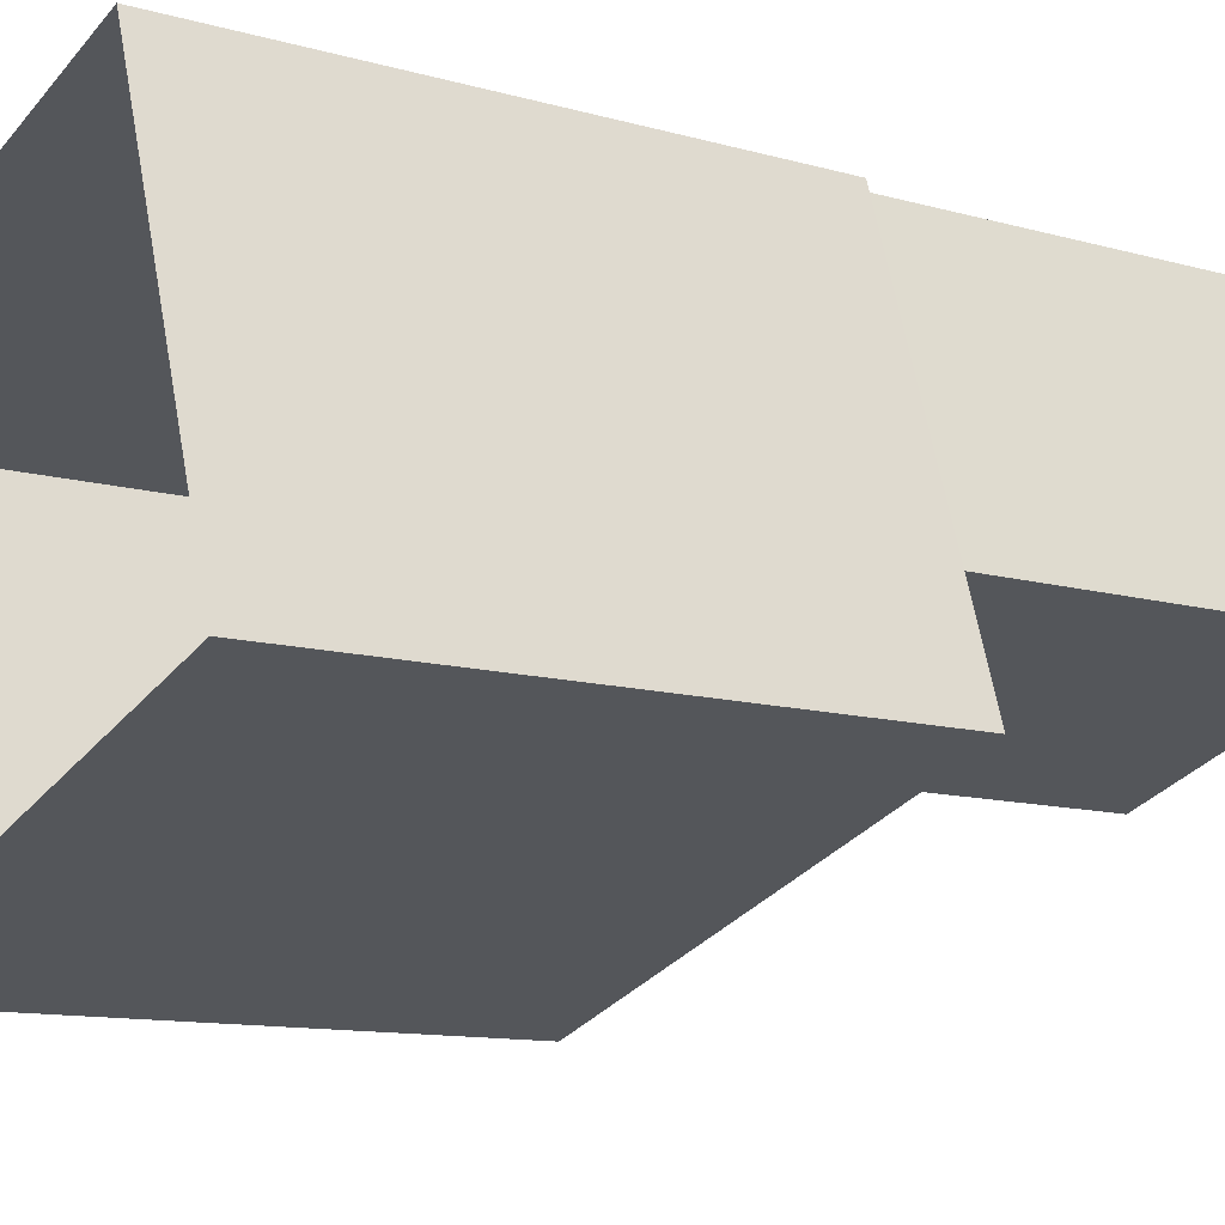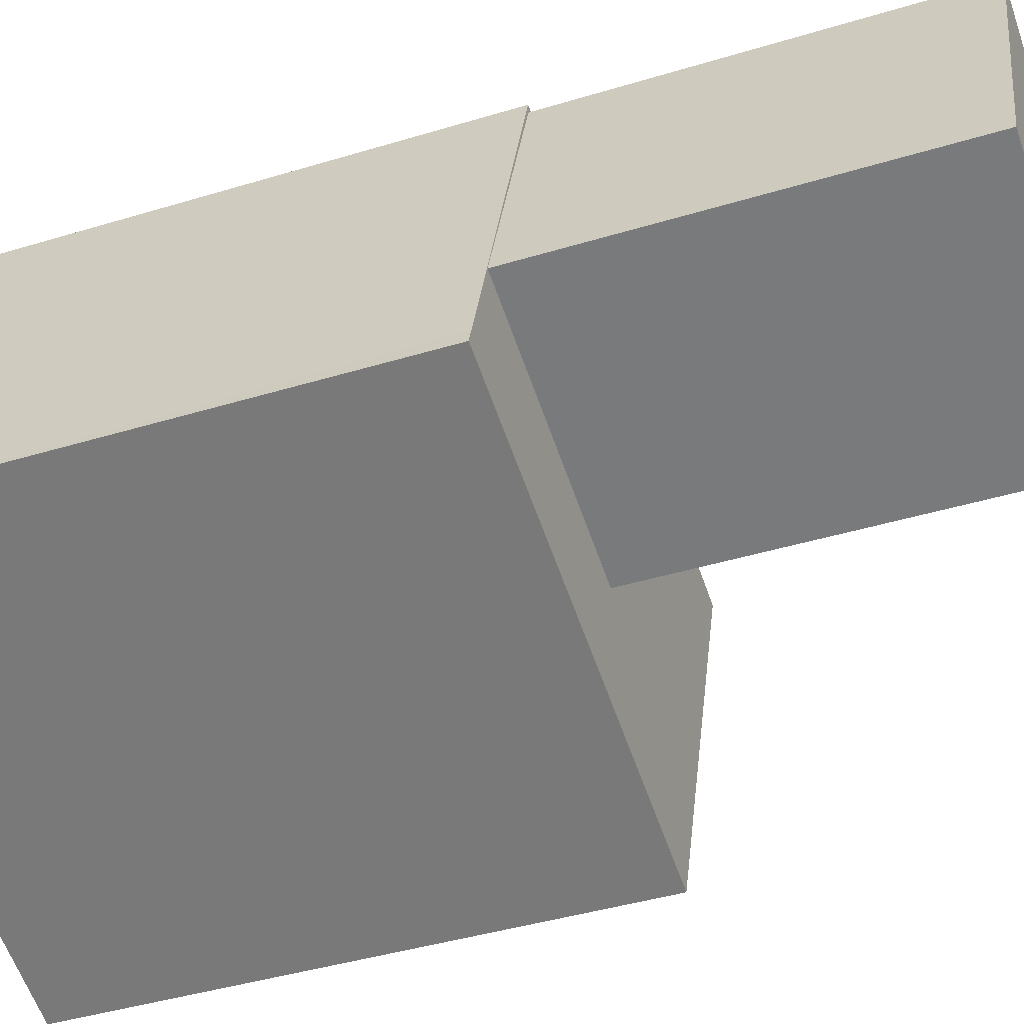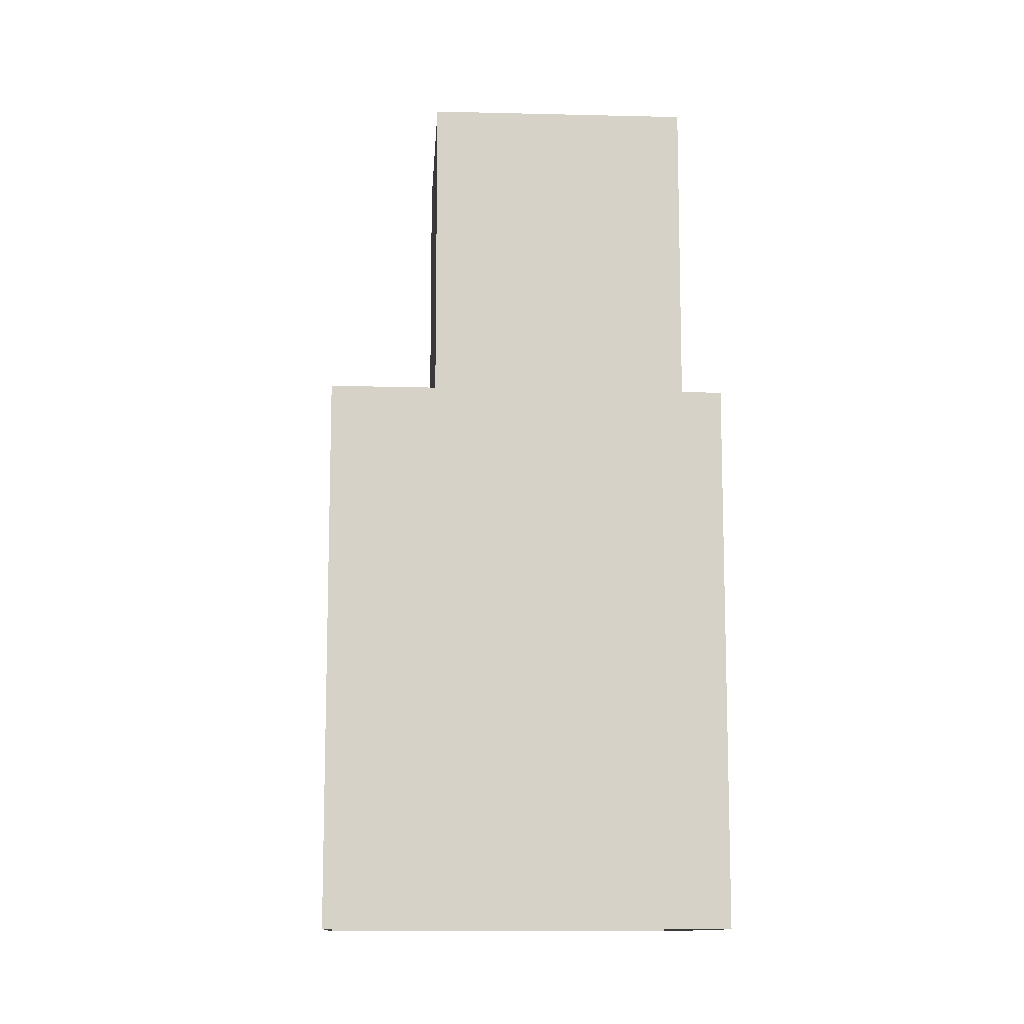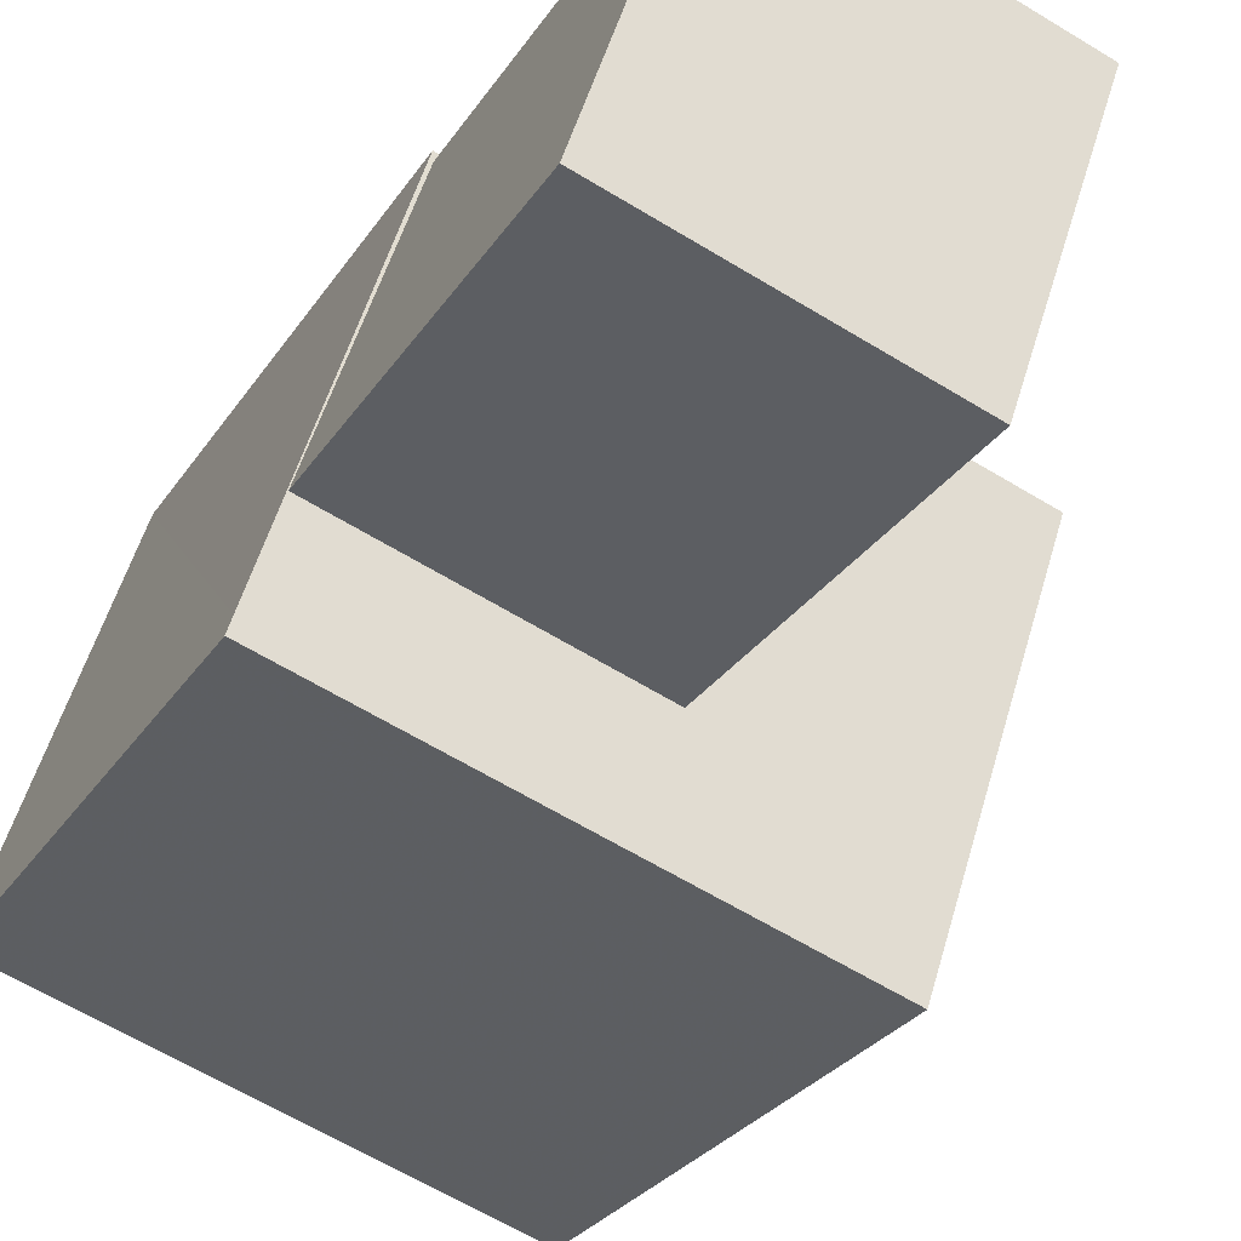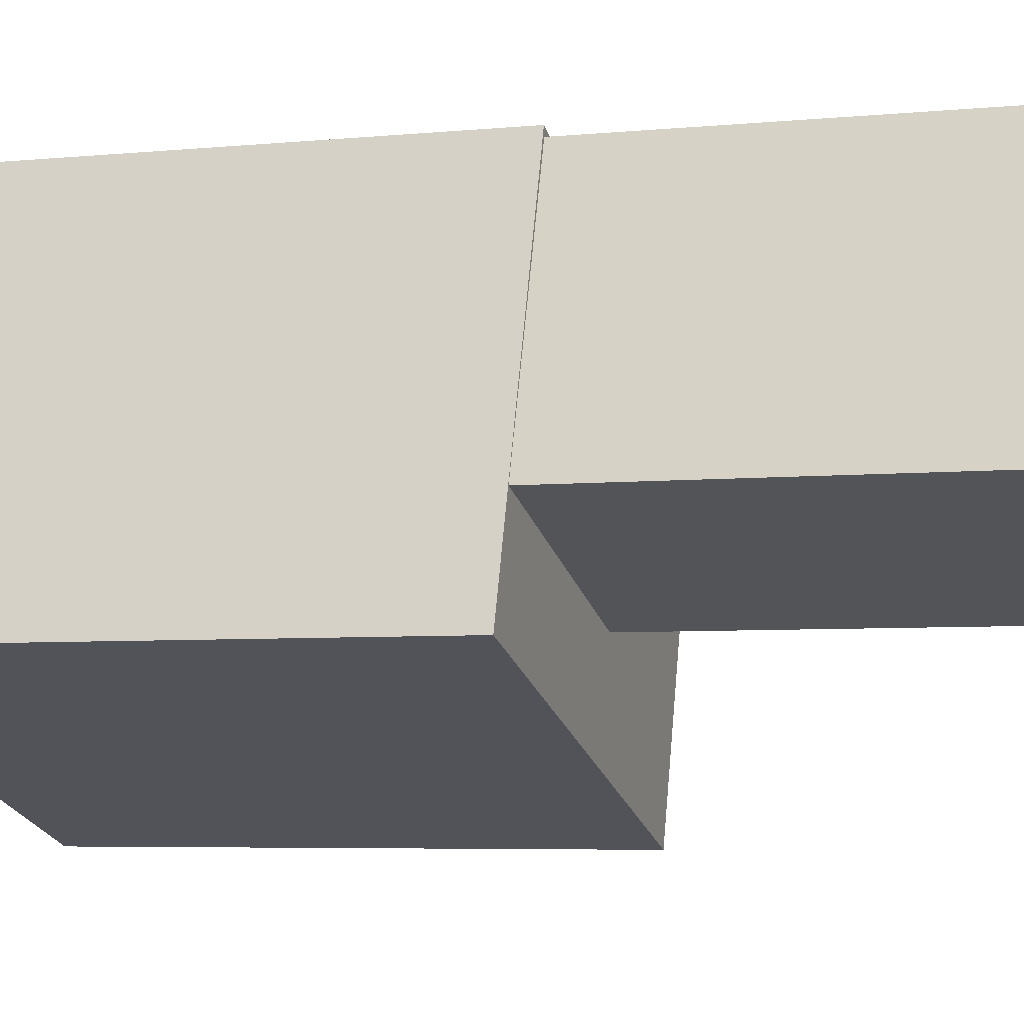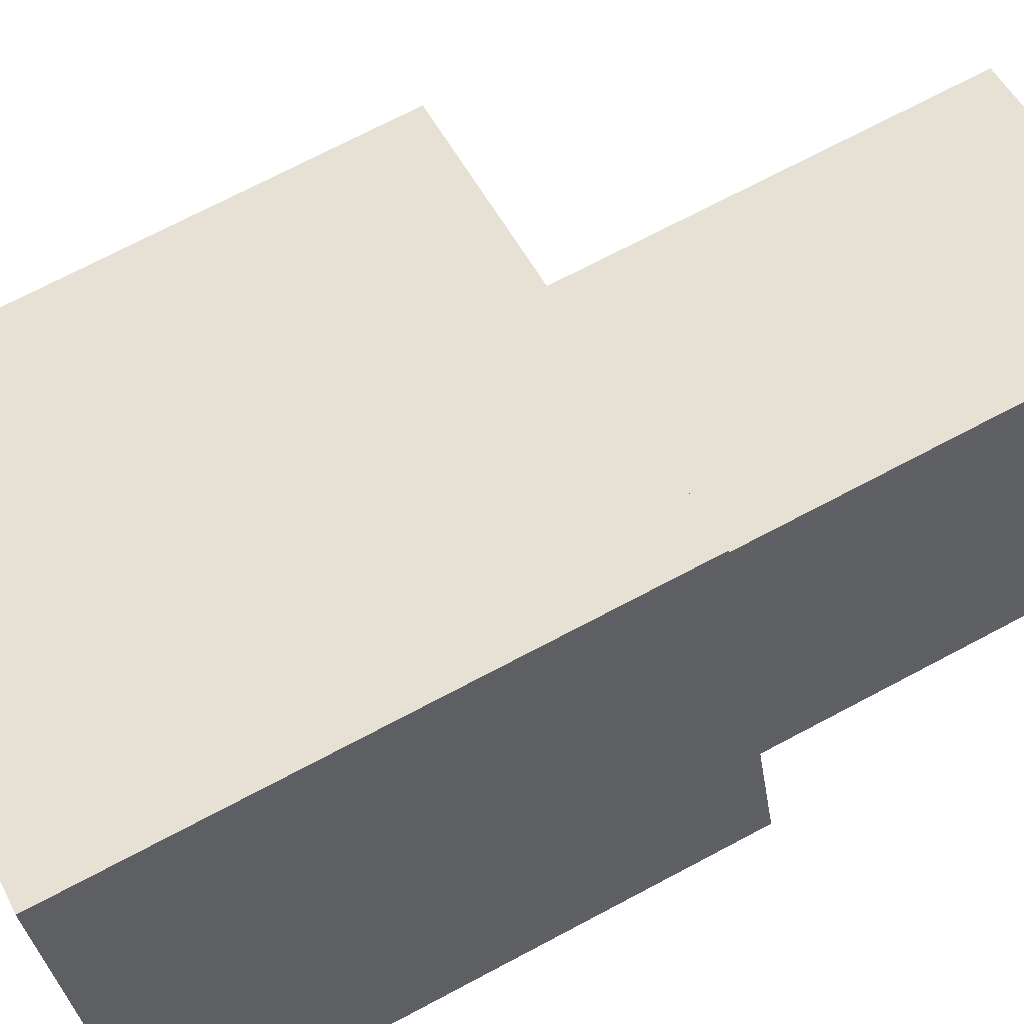
<metadata>
{"format":"obj","ext":"obj","renderer":"f3d","projection":"perspective","resolution":1024,"background":"white","views":[{"elev":-11.1,"azim":-125.5,"up":"+Y"},{"elev":-41.5,"azim":-69.7,"up":"+Y"},{"elev":-11.6,"azim":68.1,"up":"+Z"},{"elev":-27.2,"azim":-25.9,"up":"+Y"},{"elev":-5.3,"azim":-72.9,"up":"+Y"},{"elev":71.7,"azim":-117.9,"up":"+Y"}]}
</metadata>
<code>
v 1.208e+04 -1.551e+04 20.3
v 1.208e+04 -1.552e+04 20.3
v 1.208e+04 -1.552e+04 20.3
v 1.208e+04 -1.551e+04 20.3
v 1.208e+04 -1.551e+04 24.25
v 1.208e+04 -1.551e+04 24.25
v 1.208e+04 -1.551e+04 24.25
v 1.208e+04 -1.552e+04 24.25
v 1.208e+04 -1.551e+04 24.25
v 1.208e+04 -1.552e+04 24.25
v 1.208e+04 -1.551e+04 24.25
v 1.208e+04 -1.551e+04 24.25
v 1.208e+04 -1.552e+04 24.25
v 1.208e+04 -1.552e+04 24.25
v 1.208e+04 -1.551e+04 27.06
v 1.208e+04 -1.551e+04 27.06
v 1.208e+04 -1.551e+04 27.06
v 1.208e+04 -1.552e+04 27.06
f 1 2 3
f 4 1 3
f 5 6 7
f 8 9 6
f 6 9 7
f 8 10 9
f 11 5 7
f 11 12 5
f 13 10 8
f 12 10 14
f 14 10 13
f 12 11 10
f 15 16 17
f 15 18 16
f 8 4 3
f 3 13 8
f 6 4 8
f 5 1 4
f 4 6 5
f 12 1 5
f 12 2 1
f 12 14 2
f 14 3 2
f 14 13 3
f 7 17 16
f 11 7 16
f 10 16 18
f 10 11 16
f 9 18 15
f 9 10 18
f 9 15 17
f 7 9 17

</code>
